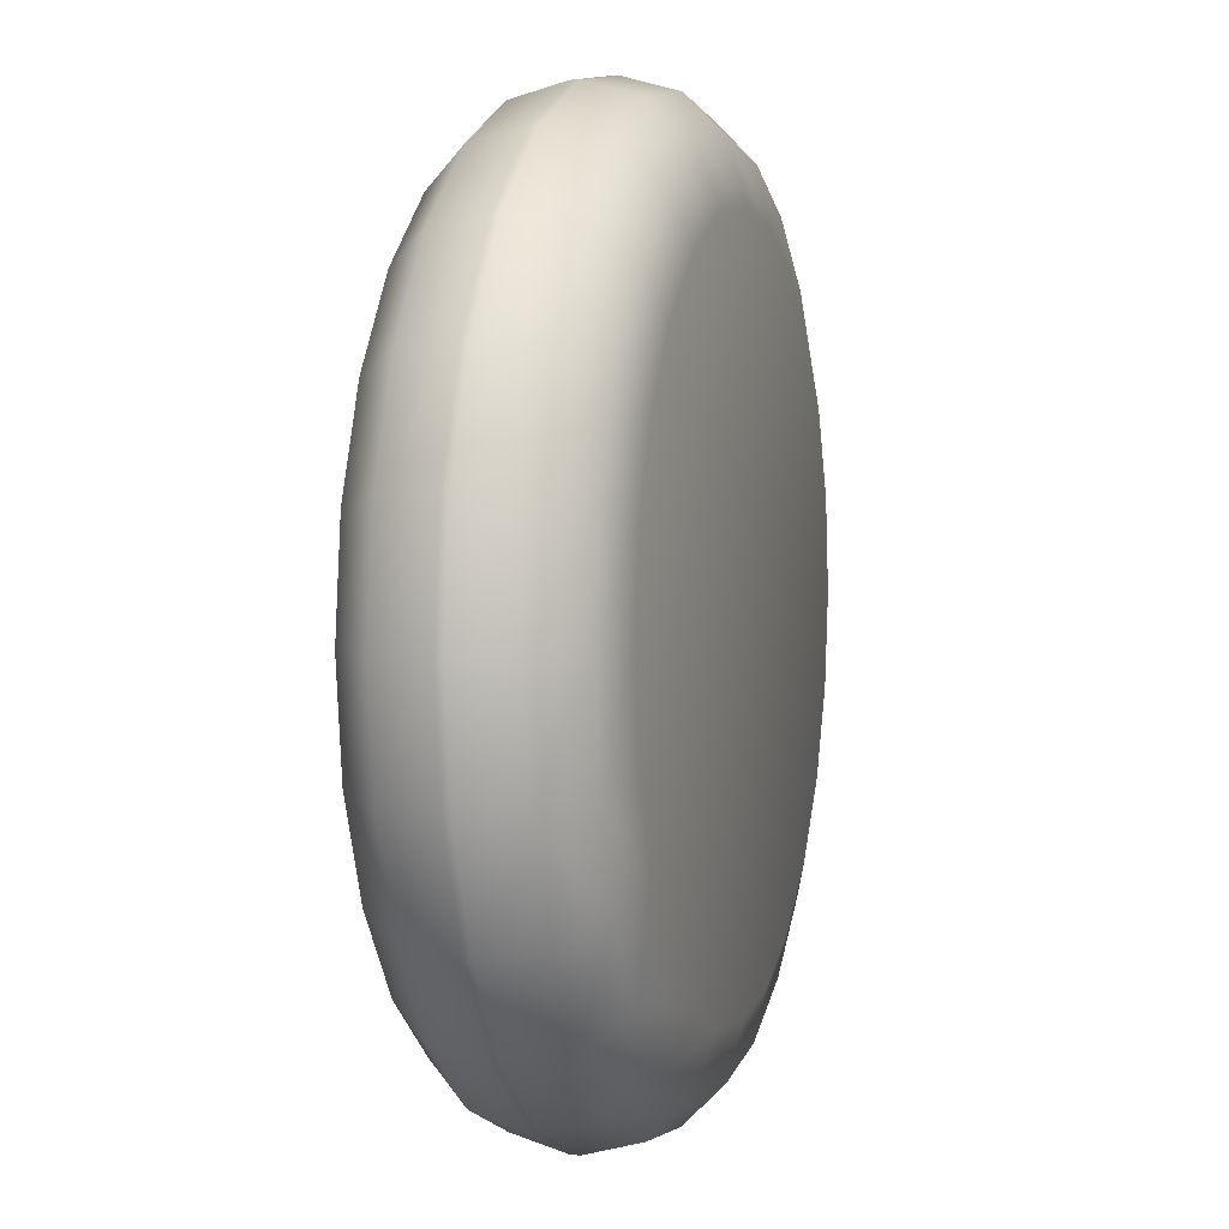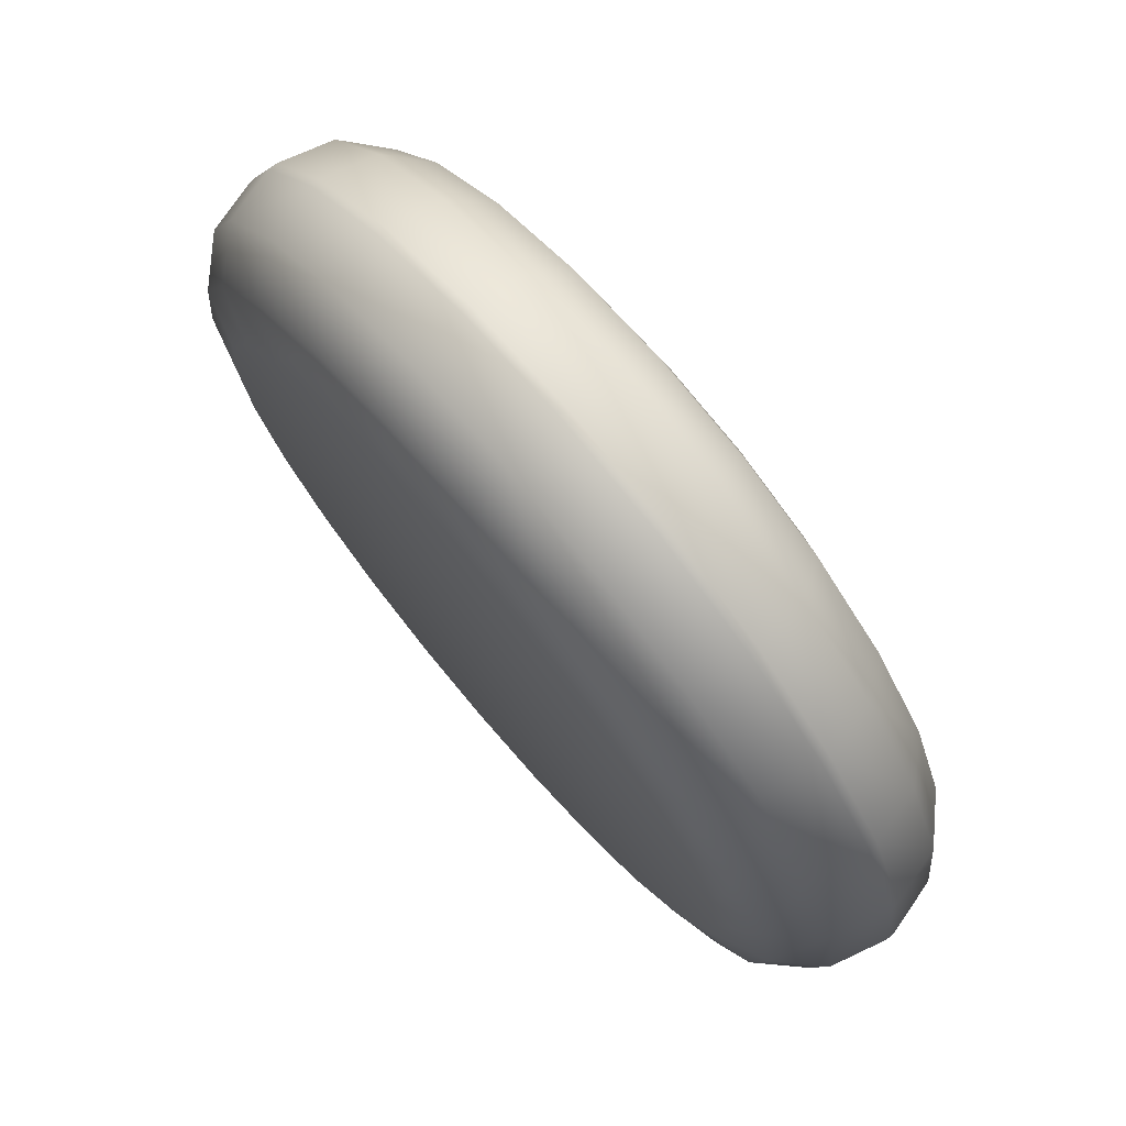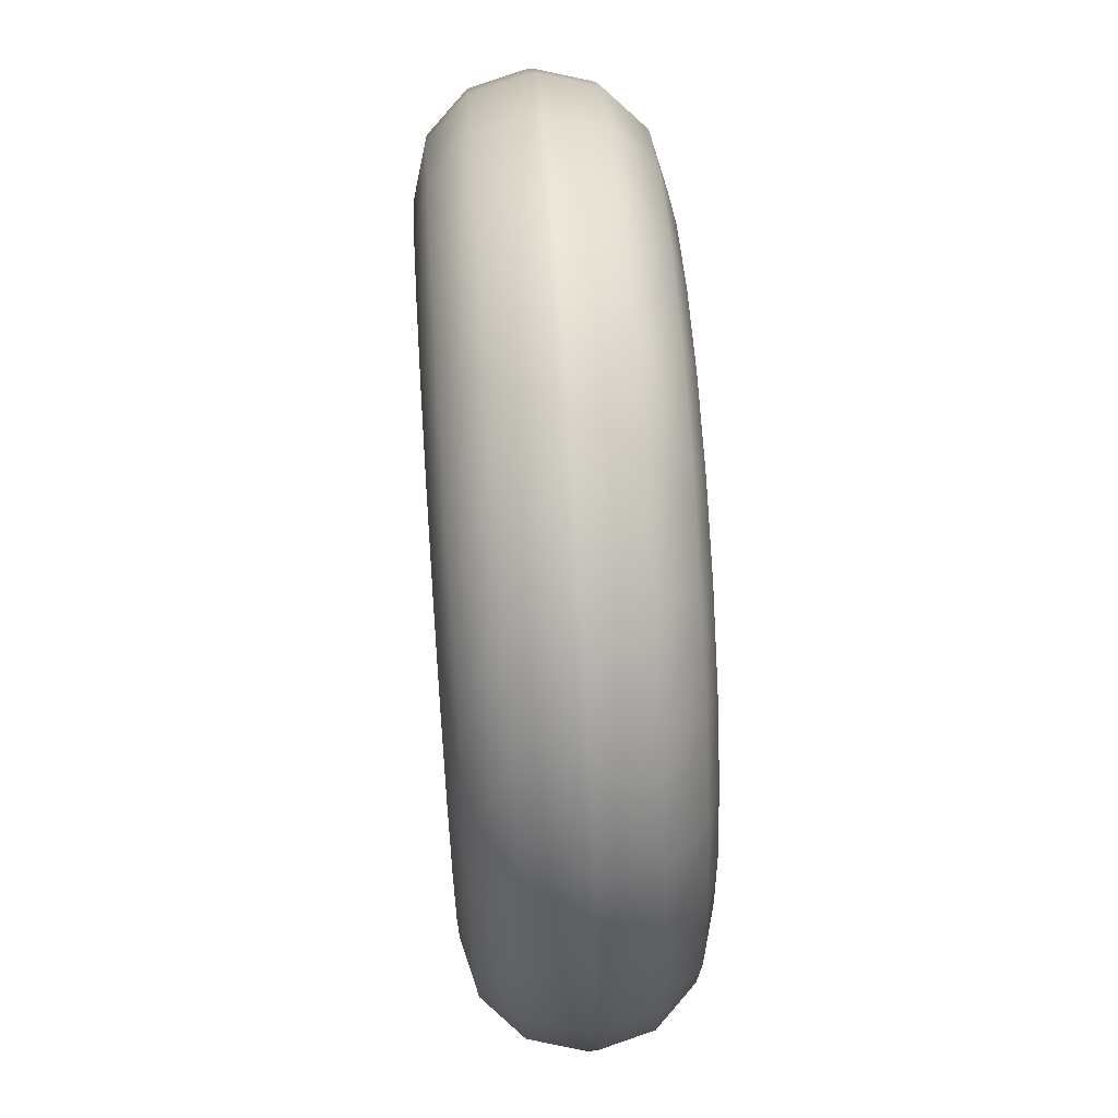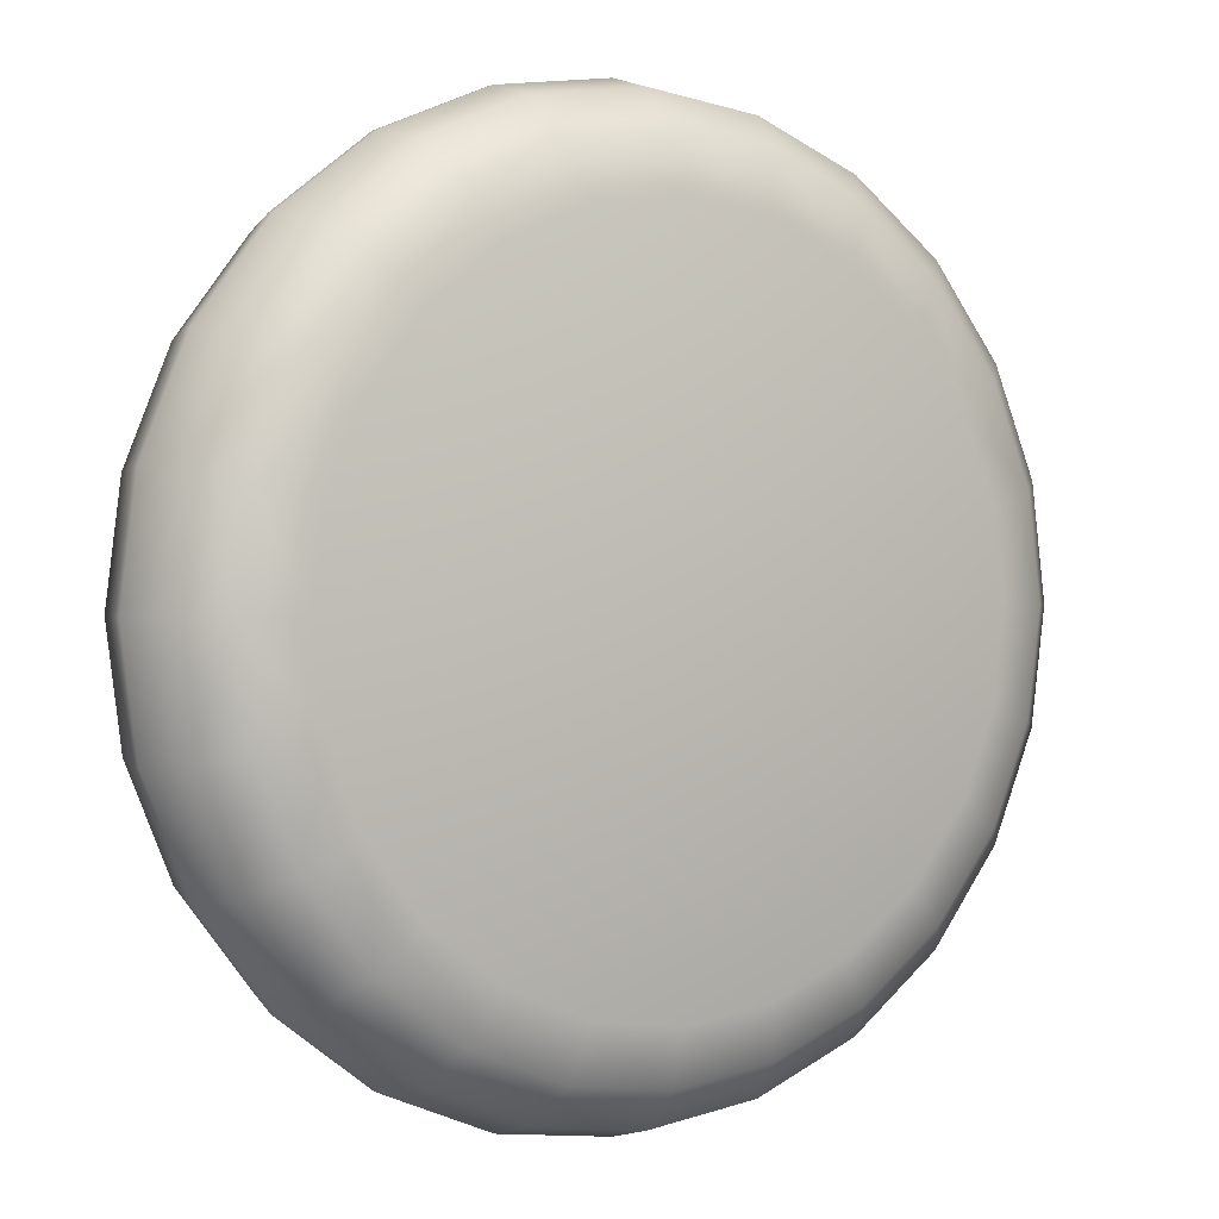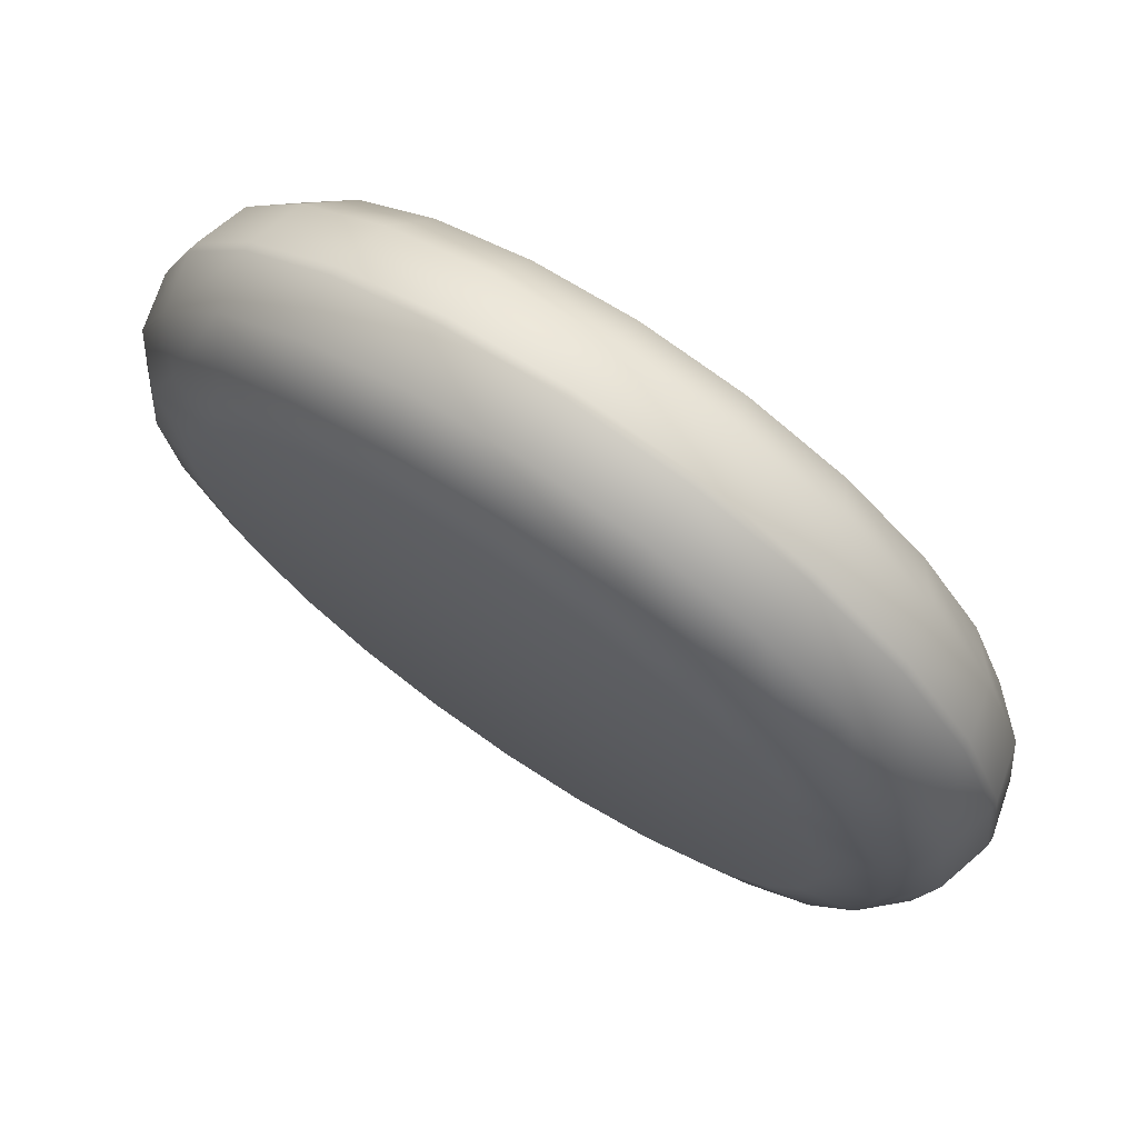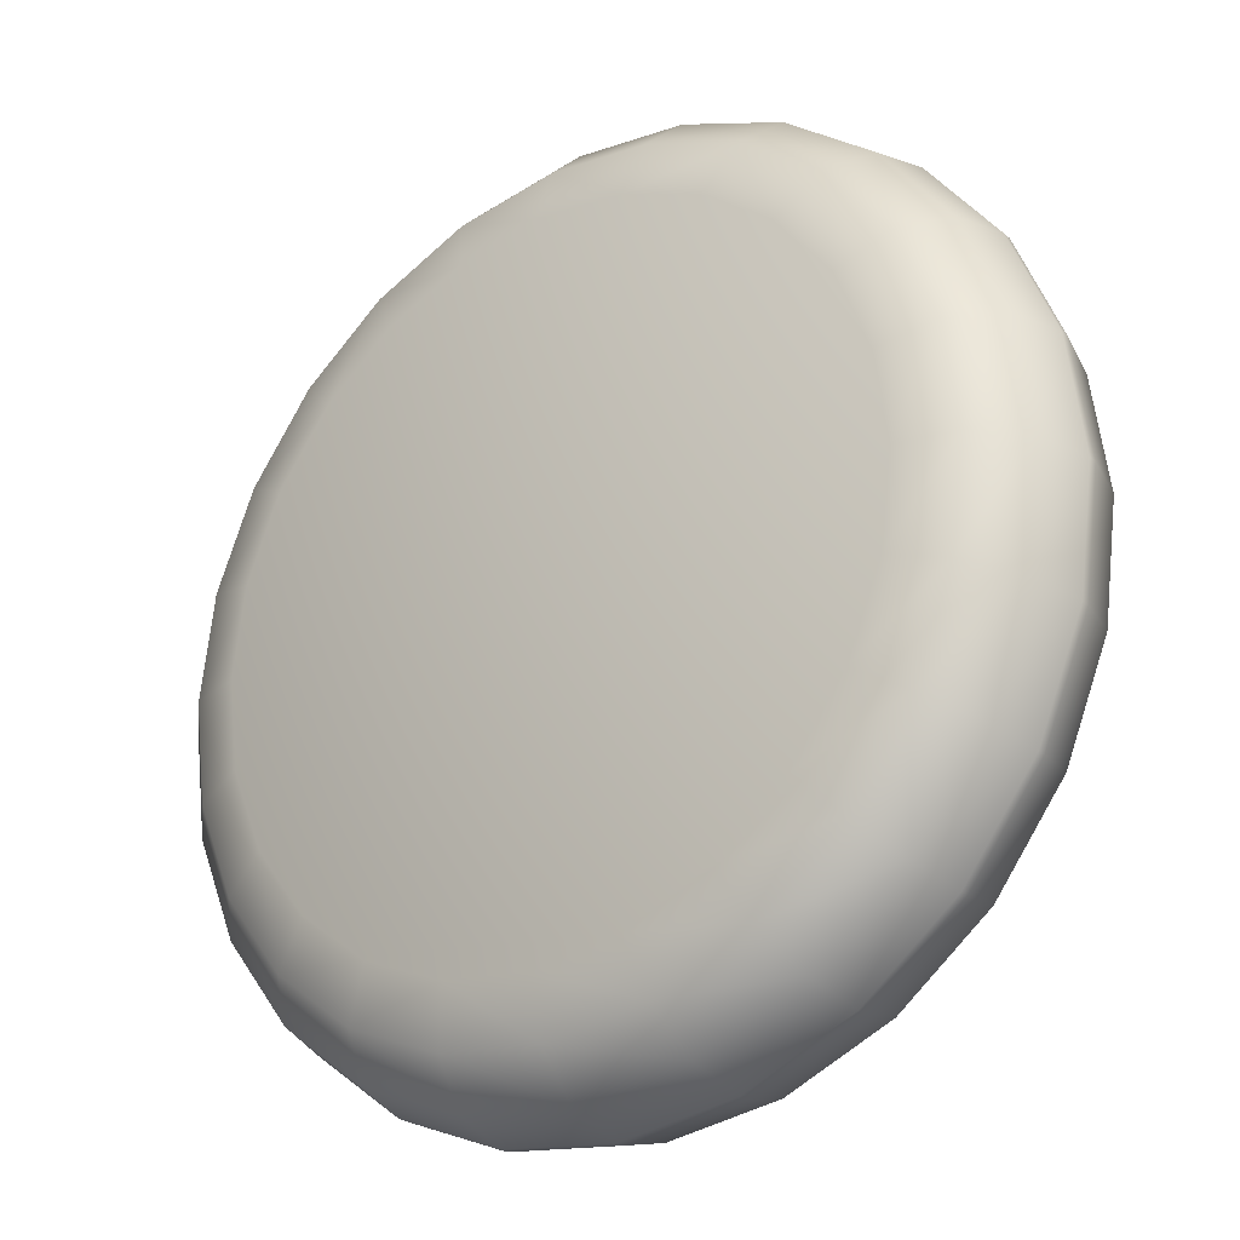
<metadata>
{"format":"obj","ext":"obj","renderer":"f3d","projection":"perspective","resolution":1024,"background":"white","views":[{"elev":4.2,"azim":-74.1,"up":"+Z"},{"elev":75.2,"azim":49.7,"up":"+Z"},{"elev":64.8,"azim":-93.9,"up":"+Z"},{"elev":1.4,"azim":147.2,"up":"+Z"},{"elev":72.9,"azim":-145.8,"up":"+Z"},{"elev":-26.2,"azim":37.6,"up":"+Z"}]}
</metadata>
<code>
o LeftButton_Cylinder.001
v 0 -0.04653 -0.1411
v 0 -0.001861 -0.1861
v 0 -0.04055 -0.1636
v 0 -0.0242 -0.1801
v 0 0.04653 -0.1411
v 0 0.001861 -0.1861
v 0 0.04055 -0.1636
v 0 0.0242 -0.1801
v 0.03651 -0.04653 -0.1363
v 0.04818 -0.001861 -0.1798
v 0.04234 -0.04055 -0.158
v 0.04661 -0.0242 -0.174
v 0.03651 0.04653 -0.1363
v 0.04818 0.001861 -0.1798
v 0.04234 0.04055 -0.158
v 0.04661 0.0242 -0.174
v 0.07054 -0.04653 -0.1222
v 0.09307 -0.001861 -0.1612
v 0.0818 -0.04055 -0.1417
v 0.09005 -0.0242 -0.156
v 0.07054 0.04653 -0.1222
v 0.09307 0.001861 -0.1612
v 0.0818 0.04055 -0.1417
v 0.09005 0.0242 -0.156
v 0.09976 -0.04653 -0.09976
v 0.1316 -0.001861 -0.1316
v 0.1157 -0.04055 -0.1157
v 0.1273 -0.0242 -0.1273
v 0.09976 0.04653 -0.09976
v 0.1316 0.001861 -0.1316
v 0.1157 0.04055 -0.1157
v 0.1273 0.0242 -0.1273
v 0.1222 -0.04653 -0.07054
v 0.1612 -0.001861 -0.09307
v 0.1417 -0.04055 -0.0818
v 0.156 -0.0242 -0.09005
v 0.1222 0.04653 -0.07054
v 0.1612 0.001861 -0.09307
v 0.1417 0.04055 -0.0818
v 0.156 0.0242 -0.09005
v 0.1363 -0.04653 -0.03651
v 0.1798 -0.001861 -0.04818
v 0.158 -0.04055 -0.04234
v 0.174 -0.0242 -0.04661
v 0.1363 0.04653 -0.03651
v 0.1798 0.001861 -0.04818
v 0.158 0.04055 -0.04234
v 0.174 0.0242 -0.04661
v 0.1411 -0.04653 -0
v 0.1861 -0.001861 -0
v 0.1636 -0.04055 -0
v 0.1801 -0.0242 -0
v 0.1411 0.04653 -0
v 0.1861 0.001861 -0
v 0.1636 0.04055 -0
v 0.1801 0.0242 -0
v 0.1363 -0.04653 0.03651
v 0.1798 -0.001861 0.04818
v 0.158 -0.04055 0.04234
v 0.174 -0.0242 0.04661
v 0.1363 0.04653 0.03651
v 0.1798 0.001861 0.04818
v 0.158 0.04055 0.04234
v 0.174 0.0242 0.04661
v 0.1222 -0.04653 0.07054
v 0.1612 -0.001861 0.09307
v 0.1417 -0.04055 0.0818
v 0.156 -0.0242 0.09005
v 0.1222 0.04653 0.07054
v 0.1612 0.001861 0.09307
v 0.1417 0.04055 0.0818
v 0.156 0.0242 0.09005
v 0.09976 -0.04653 0.09976
v 0.1316 -0.001861 0.1316
v 0.1157 -0.04055 0.1157
v 0.1273 -0.0242 0.1273
v 0.09976 0.04653 0.09976
v 0.1316 0.001861 0.1316
v 0.1157 0.04055 0.1157
v 0.1273 0.0242 0.1273
v 0.07054 -0.04653 0.1222
v 0.09307 -0.001861 0.1612
v 0.0818 -0.04055 0.1417
v 0.09005 -0.0242 0.156
v 0.07054 0.04653 0.1222
v 0.09307 0.001861 0.1612
v 0.0818 0.04055 0.1417
v 0.09005 0.0242 0.156
v 0.03651 -0.04653 0.1363
v 0.04818 -0.001861 0.1798
v 0.04234 -0.04055 0.158
v 0.04661 -0.0242 0.174
v 0.03651 0.04653 0.1363
v 0.04818 0.001861 0.1798
v 0.04234 0.04055 0.158
v 0.04661 0.0242 0.174
v 0 -0.04653 0.1411
v 0 -0.001861 0.1861
v 0 -0.04055 0.1636
v 0 -0.0242 0.1801
v 0 0.04653 0.1411
v 0 0.001861 0.1861
v 0 0.04055 0.1636
v 0 0.0242 0.1801
v -0.03651 -0.04653 0.1363
v -0.04818 -0.001861 0.1798
v -0.04234 -0.04055 0.158
v -0.04661 -0.0242 0.174
v -0.03651 0.04653 0.1363
v -0.04818 0.001861 0.1798
v -0.04234 0.04055 0.158
v -0.04661 0.0242 0.174
v -0.07054 -0.04653 0.1222
v -0.09307 -0.001861 0.1612
v -0.0818 -0.04055 0.1417
v -0.09005 -0.0242 0.156
v -0.07054 0.04653 0.1222
v -0.09307 0.001861 0.1612
v -0.0818 0.04055 0.1417
v -0.09005 0.0242 0.156
v -0.09976 -0.04653 0.09976
v -0.1316 -0.001861 0.1316
v -0.1157 -0.04055 0.1157
v -0.1273 -0.0242 0.1273
v -0.09976 0.04653 0.09976
v -0.1316 0.001861 0.1316
v -0.1157 0.04055 0.1157
v -0.1273 0.0242 0.1273
v -0.1222 -0.04653 0.07054
v -0.1612 -0.001861 0.09307
v -0.1417 -0.04055 0.0818
v -0.156 -0.0242 0.09005
v -0.1222 0.04653 0.07054
v -0.1612 0.001861 0.09307
v -0.1417 0.04055 0.0818
v -0.156 0.0242 0.09005
v -0.1363 -0.04653 0.03651
v -0.1798 -0.001861 0.04818
v -0.158 -0.04055 0.04234
v -0.174 -0.0242 0.04661
v -0.1363 0.04653 0.03651
v -0.1798 0.001861 0.04818
v -0.158 0.04055 0.04234
v -0.174 0.0242 0.04661
v -0.1411 -0.04653 0
v -0.1861 -0.001861 0
v -0.1636 -0.04055 0
v -0.1801 -0.0242 0
v -0.1411 0.04653 0
v -0.1861 0.001861 0
v -0.1636 0.04055 0
v -0.1801 0.0242 0
v -0.1363 -0.04653 -0.03651
v -0.1798 -0.001861 -0.04818
v -0.158 -0.04055 -0.04234
v -0.174 -0.0242 -0.04661
v -0.1363 0.04653 -0.03651
v -0.1798 0.001861 -0.04818
v -0.158 0.04055 -0.04234
v -0.174 0.0242 -0.04661
v -0.1222 -0.04653 -0.07054
v -0.1612 -0.001861 -0.09307
v -0.1417 -0.04055 -0.0818
v -0.156 -0.0242 -0.09005
v -0.1222 0.04653 -0.07054
v -0.1612 0.001861 -0.09307
v -0.1417 0.04055 -0.0818
v -0.156 0.0242 -0.09005
v -0.09976 -0.04653 -0.09976
v -0.1316 -0.001861 -0.1316
v -0.1157 -0.04055 -0.1157
v -0.1273 -0.0242 -0.1273
v -0.09976 0.04653 -0.09976
v -0.1316 0.001861 -0.1316
v -0.1157 0.04055 -0.1157
v -0.1273 0.0242 -0.1273
v -0.07054 -0.04653 -0.1222
v -0.09307 -0.001861 -0.1612
v -0.0818 -0.04055 -0.1417
v -0.09005 -0.0242 -0.156
v -0.07054 0.04653 -0.1222
v -0.09307 0.001861 -0.1612
v -0.0818 0.04055 -0.1417
v -0.09005 0.0242 -0.156
v -0.03651 -0.04653 -0.1363
v -0.04818 -0.001861 -0.1798
v -0.04235 -0.04055 -0.158
v -0.04661 -0.0242 -0.174
v -0.03651 0.04653 -0.1363
v -0.04818 0.001861 -0.1798
v -0.04235 0.04055 -0.158
v -0.04661 0.0242 -0.174
f 190 2 186
f 22 26 18
f 30 34 26
f 38 42 34
f 46 50 42
f 54 58 50
f 62 66 58
f 70 74 66
f 78 82 74
f 86 90 82
f 94 98 90
f 102 106 98
f 110 114 106
f 118 122 114
f 126 130 122
f 134 138 130
f 142 146 138
f 150 154 146
f 158 162 154
f 166 170 162
f 174 178 170
f 182 186 178
f 14 18 10
f 85 53 21
f 6 10 2
f 10 4 2
f 12 3 4
f 11 1 3
f 6 16 14
f 16 7 15
f 7 13 15
f 10 20 12
f 20 11 12
f 19 9 11
f 22 16 24
f 16 23 24
f 23 13 21
f 18 28 20
f 28 19 20
f 27 17 19
f 30 24 32
f 24 31 32
f 31 21 29
f 34 28 26
f 28 35 27
f 35 25 27
f 30 40 38
f 32 39 40
f 31 37 39
f 42 36 34
f 44 35 36
f 43 33 35
f 46 40 48
f 40 47 48
f 39 45 47
f 50 44 42
f 52 43 44
f 51 41 43
f 46 56 54
f 48 55 56
f 55 45 53
f 58 52 50
f 60 51 52
f 59 49 51
f 54 64 62
f 64 55 63
f 63 53 61
f 66 60 58
f 68 59 60
f 67 57 59
f 70 64 72
f 64 71 72
f 63 69 71
f 74 68 66
f 76 67 68
f 75 65 67
f 78 72 80
f 80 71 79
f 79 69 77
f 74 84 76
f 76 83 75
f 83 73 75
f 78 88 86
f 80 87 88
f 79 85 87
f 90 84 82
f 84 91 83
f 83 89 81
f 86 96 94
f 88 95 96
f 87 93 95
f 98 92 90
f 100 91 92
f 99 89 91
f 94 104 102
f 104 95 103
f 103 93 101
f 106 100 98
f 100 107 99
f 107 97 99
f 102 112 110
f 112 103 111
f 103 109 111
f 114 108 106
f 116 107 108
f 115 105 107
f 110 120 118
f 112 119 120
f 111 117 119
f 114 124 116
f 124 115 116
f 115 121 113
f 118 128 126
f 120 127 128
f 119 125 127
f 122 132 124
f 132 123 124
f 131 121 123
f 126 136 134
f 128 135 136
f 127 133 135
f 138 132 130
f 140 131 132
f 139 129 131
f 134 144 142
f 144 135 143
f 143 133 141
f 146 140 138
f 148 139 140
f 147 137 139
f 142 152 150
f 144 151 152
f 143 149 151
f 154 148 146
f 156 147 148
f 155 145 147
f 150 160 158
f 152 159 160
f 151 157 159
f 162 156 154
f 156 163 155
f 155 161 153
f 166 160 168
f 160 167 168
f 159 165 167
f 170 164 162
f 172 163 164
f 171 161 163
f 174 168 176
f 168 175 176
f 175 165 173
f 178 172 170
f 172 179 171
f 171 177 169
f 174 184 182
f 176 183 184
f 175 181 183
f 186 180 178
f 188 179 180
f 179 185 177
f 182 192 190
f 184 191 192
f 183 189 191
f 2 188 186
f 4 187 188
f 3 185 187
f 6 192 8
f 8 191 7
f 7 189 5
f 153 185 57
f 190 6 2
f 22 30 26
f 30 38 34
f 38 46 42
f 46 54 50
f 54 62 58
f 62 70 66
f 70 78 74
f 78 86 82
f 86 94 90
f 94 102 98
f 102 110 106
f 110 118 114
f 118 126 122
f 126 134 130
f 134 142 138
f 142 150 146
f 150 158 154
f 158 166 162
f 166 174 170
f 174 182 178
f 182 190 186
f 14 22 18
f 21 13 181
f 13 5 181
f 5 189 181
f 181 173 165
f 165 157 149
f 149 141 117
f 141 133 117
f 133 125 117
f 117 109 85
f 109 101 85
f 101 93 85
f 85 77 69
f 69 61 85
f 61 53 85
f 53 45 37
f 37 29 53
f 29 21 53
f 181 165 149
f 21 181 85
f 181 149 85
f 149 117 85
f 6 14 10
f 10 12 4
f 12 11 3
f 11 9 1
f 6 8 16
f 16 8 7
f 7 5 13
f 10 18 20
f 20 19 11
f 19 17 9
f 22 14 16
f 16 15 23
f 23 15 13
f 18 26 28
f 28 27 19
f 27 25 17
f 30 22 24
f 24 23 31
f 31 23 21
f 34 36 28
f 28 36 35
f 35 33 25
f 30 32 40
f 32 31 39
f 31 29 37
f 42 44 36
f 44 43 35
f 43 41 33
f 46 38 40
f 40 39 47
f 39 37 45
f 50 52 44
f 52 51 43
f 51 49 41
f 46 48 56
f 48 47 55
f 55 47 45
f 58 60 52
f 60 59 51
f 59 57 49
f 54 56 64
f 64 56 55
f 63 55 53
f 66 68 60
f 68 67 59
f 67 65 57
f 70 62 64
f 64 63 71
f 63 61 69
f 74 76 68
f 76 75 67
f 75 73 65
f 78 70 72
f 80 72 71
f 79 71 69
f 74 82 84
f 76 84 83
f 83 81 73
f 78 80 88
f 80 79 87
f 79 77 85
f 90 92 84
f 84 92 91
f 83 91 89
f 86 88 96
f 88 87 95
f 87 85 93
f 98 100 92
f 100 99 91
f 99 97 89
f 94 96 104
f 104 96 95
f 103 95 93
f 106 108 100
f 100 108 107
f 107 105 97
f 102 104 112
f 112 104 103
f 103 101 109
f 114 116 108
f 116 115 107
f 115 113 105
f 110 112 120
f 112 111 119
f 111 109 117
f 114 122 124
f 124 123 115
f 115 123 121
f 118 120 128
f 120 119 127
f 119 117 125
f 122 130 132
f 132 131 123
f 131 129 121
f 126 128 136
f 128 127 135
f 127 125 133
f 138 140 132
f 140 139 131
f 139 137 129
f 134 136 144
f 144 136 135
f 143 135 133
f 146 148 140
f 148 147 139
f 147 145 137
f 142 144 152
f 144 143 151
f 143 141 149
f 154 156 148
f 156 155 147
f 155 153 145
f 150 152 160
f 152 151 159
f 151 149 157
f 162 164 156
f 156 164 163
f 155 163 161
f 166 158 160
f 160 159 167
f 159 157 165
f 170 172 164
f 172 171 163
f 171 169 161
f 174 166 168
f 168 167 175
f 175 167 165
f 178 180 172
f 172 180 179
f 171 179 177
f 174 176 184
f 176 175 183
f 175 173 181
f 186 188 180
f 188 187 179
f 179 187 185
f 182 184 192
f 184 183 191
f 183 181 189
f 2 4 188
f 4 3 187
f 3 1 185
f 6 190 192
f 8 192 191
f 7 191 189
f 185 1 9
f 9 17 25
f 25 33 41
f 41 49 57
f 57 65 73
f 73 81 57
f 81 89 57
f 89 97 105
f 105 113 121
f 121 129 153
f 129 137 153
f 137 145 153
f 153 161 169
f 169 177 153
f 177 185 153
f 185 9 57
f 9 25 57
f 25 41 57
f 89 105 57
f 105 121 57
f 121 153 57

</code>
